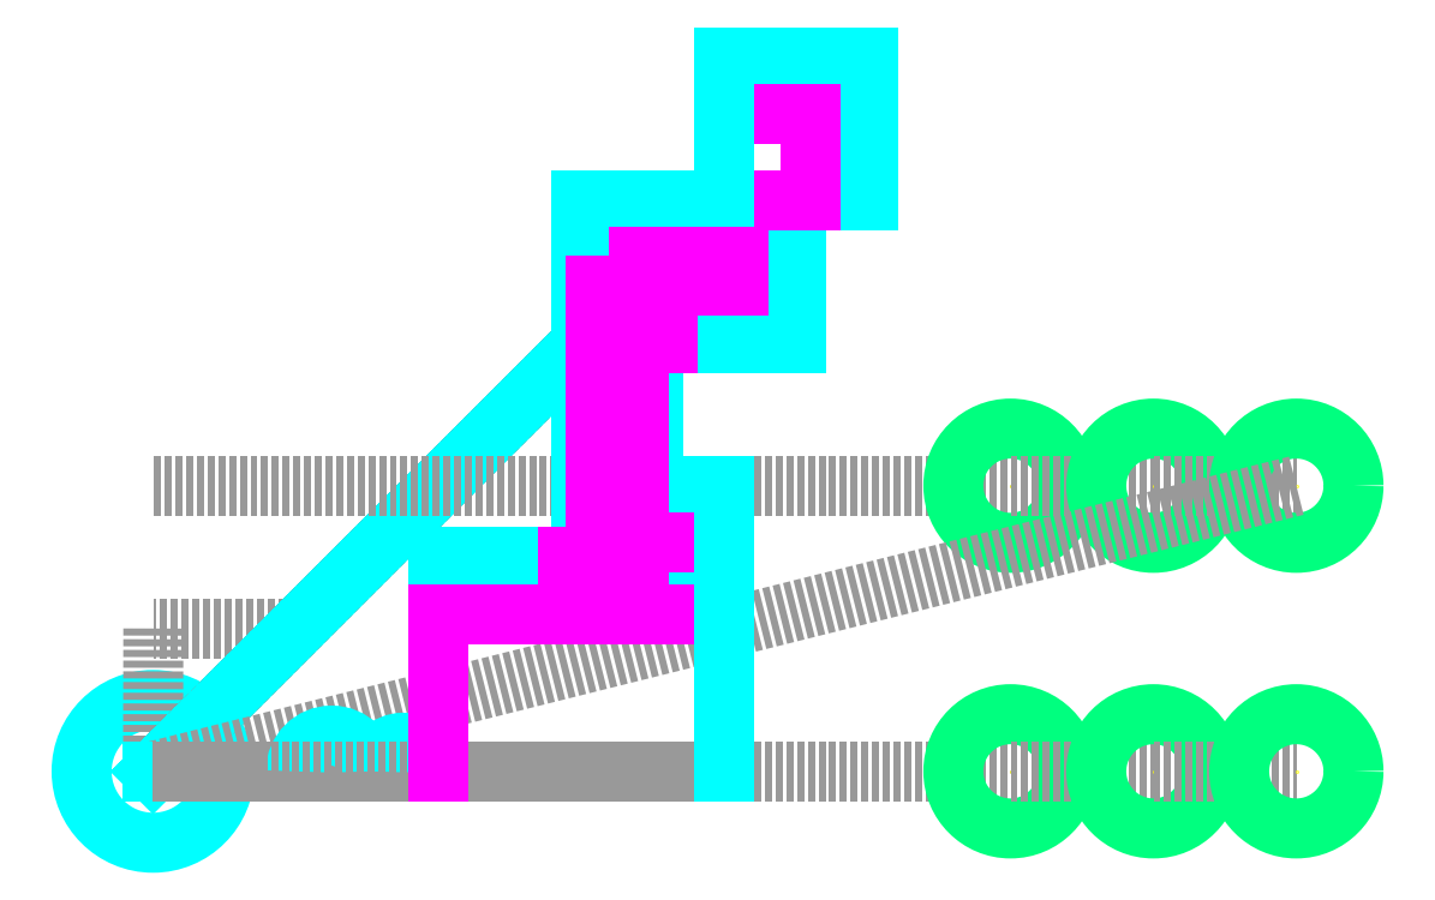
<metadata>
{"format":"dxf","ext":"dxf","renderer":"ezdxf+matplotlib","layout":"modelspace","background":"white","min_lineweight":24,"dpi":150}
</metadata>
<code>
0
SECTION
2
ENTITIES
0
LINE
8
G00
10
0
20
0
30
200
11
0
21
0
31
0
0
LINE
8
G01
10
0
20
0
30
0
11
5
21
0
31
0
0
CIRCLE
8
G02
10
0
20
0
30
0
40
5
210
0
220
0
230
1
0
LINE
8
G00
10
5
20
0
30
-5
11
0
21
0
31
200
0
LINE
8
G00
10
0
20
0
30
200
11
10
21
10
31
200
0
LINE
8
G00
10
10
20
10
30
200
11
0.02
21
10
31
200
0
LINE
8
G00
10
0.02
20
10
30
200
11
0
21
0
31
200
0
LINE
8
G00
10
0
20
0
30
200
11
0
21
0
31
100
0
LINE
8
G01
10
0
20
0
30
100
11
30
21
30
31
100
0
LINE
8
G00
10
30
20
30
30
100
11
0
21
0
31
100
0
LINE
8
G01
10
0
20
0
30
100
11
40
21
40
31
100
0
LINE
8
G00
10
40
20
40
30
100
11
0
21
0
31
200
0
LINE
8
G00
10
0
20
0
30
200
11
0
21
0
31
100
0
LINE
8
G01
10
0
20
0
30
100
11
30
21
30
31
100
0
LINE
8
G41
10
30
20
30
30
100
11
40
21
30
31
100
0
LINE
8
G41
10
40
20
30
30
100
11
40
21
40
31
100
0
LINE
8
G41
10
40
20
40
30
100
11
30
21
40
31
100
0
LINE
8
G40
10
30
20
40
30
100
11
30
21
30
31
100
0
LINE
8
G00
10
30
20
30
30
100
11
0
21
0
31
100
0
LINE
8
G01
10
0
20
0
30
100
11
40
21
40
31
100
0
LINE
8
G41
10
40
20
40
30
100
11
50
21
40
31
100
0
LINE
8
G41
10
50
20
40
30
100
11
50
21
50
31
100
0
LINE
8
G41
10
50
20
50
30
100
11
40
21
50
31
100
0
LINE
8
G40
10
40
20
50
30
100
11
40
21
40
31
100
0
LINE
8
G00
10
40
20
40
30
100
11
0
21
0
31
200
0
LINE
8
G00
10
0
20
0
30
200
11
0
21
0
31
100
0
LINE
8
G01
10
0
20
0
30
100
11
30
21
30
31
100
0
LINE
8
G00
10
0.06
20
0
30
100
11
60
21
0
31
100
0
LINE
8
G00
10
60
20
0
30
100
11
60
21
0
31
2
0
LINE
8
G01Z
10
60
20
0
30
2
11
60
21
0
31
-10
0
CIRCLE
8
G81
10
60
20
0
30
2
40
4
39
-12
0
LINE
8
G00
10
60
20
0
30
2
11
70
21
0
31
2
0
LINE
8
G01Z
10
70
20
0
30
2
11
70
21
0
31
-10
0
CIRCLE
8
G81
10
70
20
0
30
2
40
4
39
-12
0
LINE
8
G00
10
70
20
0
30
2
11
80
21
0
31
2
0
LINE
8
G01Z
10
80
20
0
30
2
11
80
21
0
31
-10
0
CIRCLE
8
G81
10
80
20
0
30
2
40
4
39
-12
0
LINE
8
G00
10
0.06
20
20
30
2
11
60
21
20
31
2
0
LINE
8
G00
10
60
20
20
30
2
11
60
21
20
31
-20
0
LINE
8
G01Z
10
60
20
20
30
-20
11
60
21
20
31
-10
0
CIRCLE
8
G81
10
60
20
20
30
-20
40
4
39
10
0
LINE
8
G00
10
60
20
20
30
-20
11
70
21
20
31
-20
0
LINE
8
G01Z
10
70
20
20
30
-20
11
70
21
20
31
-10
0
CIRCLE
8
G81
10
70
20
20
30
-20
40
4
39
10
0
LINE
8
G00
10
70
20
20
30
-20
11
80
21
20
31
-20
0
LINE
8
G01Z
10
80
20
20
30
-20
11
80
21
20
31
-10
0
CIRCLE
8
G81
10
80
20
20
30
-20
40
4
39
10
0
LINE
8
G00
10
80
20
20
30
-20
11
0
21
0
31
200
0
LINE
8
G00
10
0
20
0
30
200
11
0
21
0
31
100
0
LINE
8
G00
10
0
20
0
30
100
11
0
21
0
31
50
0
LINE
8
G01
10
0
20
0
30
50
11
20
21
0
31
50
0
LINE
8
G42
10
20
20
0
30
50
11
20
21
15
31
50
0
LINE
8
G42
10
20
20
15
30
50
11
30
21
15
31
50
0
LINE
8
G42
10
30
20
15
30
50
11
30
21
20
31
50
0
ARC
8
G42
10
32.5
20
20
30
50
40
2.5
50
0
51
180
210
0
220
0
230
1
0
LINE
8
G42
10
35
20
20
30
50
11
40
21
20
31
50
0
LINE
8
G40
10
40
20
20
30
50
11
40
21
0
31
50
0
LINE
8
G00
10
40
20
0
30
50
11
0
21
0
31
200
0
LINE
8
G00
10
0
20
0
30
200
11
0
21
0
31
100
0
LINE
8
G00
10
0
20
0
30
100
11
0
21
0
31
60
0
LINE
8
G01
10
0
20
0
30
60
11
20
21
0
31
60
0
LINE
8
G42
10
20
20
0
30
60
11
20
21
15
31
60
0
LINE
8
G42
10
20
20
15
30
60
11
30
21
15
31
60
0
LINE
8
G42
10
30
20
15
30
60
11
30
21
20
31
60
0
ARC
8
G42
10
32.5
20
20
30
60
40
2.5
50
0
51
180
210
0
220
0
230
1
0
LINE
8
G42
10
35
20
20
30
60
11
40
21
20
31
60
0
LINE
8
G40
10
40
20
20
30
60
11
40
21
0
31
60
0
LINE
8
G00
10
40
20
0
30
60
11
0
21
0
31
200
0
LINE
8
G00
10
0
20
0
30
200
11
0
21
0
31
100
0
LINE
8
G00
10
0
20
0
30
100
11
0
21
0
31
70
0
LINE
8
G01
10
0
20
0
30
70
11
20
21
0
31
70
0
LINE
8
G42
10
20
20
0
30
70
11
20
21
15
31
70
0
LINE
8
G42
10
20
20
15
30
70
11
30
21
15
31
70
0
LINE
8
G42
10
30
20
15
30
70
11
30
21
40
31
70
0
LINE
8
G42
10
30
20
40
30
70
11
45
21
40
31
70
0
LINE
8
G42
10
45
20
40
30
70
11
45
21
30
31
70
0
LINE
8
G42
10
45
20
30
30
70
11
35
21
30
31
70
0
LINE
8
G42
10
35
20
30
30
70
11
35
21
15
31
70
0
LINE
8
G42
10
35
20
15
30
70
11
40
21
15
31
70
0
LINE
8
G40
10
40
20
15
30
70
11
40
21
0
31
70
0
LINE
8
G00
10
40
20
0
30
70
11
0
21
0
31
200
0
LINE
8
G00
10
0
20
0
30
200
11
0
21
0
31
100
0
LINE
8
G00
10
0
20
0
30
100
11
0
21
0
31
80
0
LINE
8
G01
10
0
20
0
30
80
11
20
21
0
31
80
0
LINE
8
G42
10
20
20
0
30
80
11
20
21
15
31
80
0
LINE
8
G42
10
20
20
15
30
80
11
30
21
15
31
80
0
ARC
8
G42
10
31.5
20
15
30
80
40
1.5
50
0
51
180
210
0
220
0
230
1
0
LINE
8
G42
10
33
20
15
30
80
11
40
21
15
31
80
0
LINE
8
G40
10
40
20
15
30
80
11
40
21
0
31
80
0
LINE
8
G00
10
40
20
0
30
80
11
0
21
0
31
200
0
LINE
8
G00
10
0
20
0
30
200
11
0
21
0
31
100
0
LINE
8
G00
10
0
20
0
30
100
11
0
21
0
31
90
0
LINE
8
G01
10
0
20
0
30
90
11
20
21
0
31
90
0
LINE
8
G42
10
20
20
0
30
90
11
20
21
15
31
90
0
LINE
8
G42
10
20
20
15
30
90
11
30
21
15
31
90
0
LINE
8
G42
10
30
20
15
30
90
11
40
21
15
31
90
0
LINE
8
G40
10
40
20
15
30
90
11
40
21
0
31
90
0
LINE
8
G00
10
40
20
0
30
90
11
0
21
0
31
200
0
LINE
8
G00
10
0
20
0
30
200
11
10
21
0
31
200
0
LINE
8
G00
10
10
20
0
30
200
11
0
21
0
31
200
0
LINE
8
G00
10
0
20
0
30
200
11
10
21
0
31
200
0
ARC
8
G02
10
12.5
20
0
30
200
40
2.5
50
0
51
180
210
0
220
0
230
1
0
ARC
8
G02
10
17.5
20
0
30
200
40
2
50
0
51
180
210
0
220
0
230
1
0
LINE
8
G00
10
20
20
0
30
200
11
0
21
0
31
200
0
LINE
8
G41D
10
30
20
30
30
100
11
36
21
30
31
100
0
LINE
8
G41D
10
36
20
30
30
100
11
36
21
36
31
100
0
LINE
8
G41D
10
36
20
36
30
100
11
30
21
36
31
100
0
LINE
8
G40
10
30
20
36
30
100
11
30
21
30
31
100
0
LINE
8
G41D
10
40
20
40
30
100
11
46
21
40
31
100
0
LINE
8
G41D
10
46
20
40
30
100
11
46
21
46
31
100
0
LINE
8
G41D
10
46
20
46
30
100
11
40
21
46
31
100
0
LINE
8
G40
10
40
20
46
30
100
11
40
21
40
31
100
0
LINE
8
G42D
10
20
20
0
30
50
11
20
21
11
31
50
0
LINE
8
G42D
10
20
20
11
30
50
11
30
21
11
31
50
0
LINE
8
G42D
10
30
20
11
30
50
11
34
21
11
31
50
0
LINE
8
G42D
10
34
20
11
30
50
11
34
21
15
31
50
0
LINE
8
G42D
10
34
20
15
30
50
11
34
21
16
31
50
0
LINE
8
G42D
10
34
20
16
30
50
11
35
21
16
31
50
0
LINE
8
G42D
10
35
20
16
30
50
11
40
21
16
31
50
0
LINE
8
G40
10
40
20
16
30
50
11
40
21
0
31
50
0
LINE
8
G42D
10
20
20
0
30
60
11
20
21
11
31
60
0
LINE
8
G42D
10
20
20
11
30
60
11
30
21
11
31
60
0
LINE
8
G42D
10
30
20
11
30
60
11
34
21
11
31
60
0
LINE
8
G42D
10
34
20
11
30
60
11
34
21
15
31
60
0
LINE
8
G42D
10
34
20
15
30
60
11
34
21
16
31
60
0
LINE
8
G42D
10
34
20
16
30
60
11
35
21
16
31
60
0
LINE
8
G42D
10
35
20
16
30
60
11
40
21
16
31
60
0
LINE
8
G40
10
40
20
16
30
60
11
40
21
0
31
60
0
LINE
8
G42D
10
20
20
0
30
70
11
20
21
11
31
70
0
LINE
8
G42D
10
20
20
11
30
70
11
30
21
11
31
70
0
LINE
8
G42D
10
30
20
11
30
70
11
34
21
11
31
70
0
LINE
8
G42D
10
34
20
11
30
70
11
34
21
15
31
70
0
LINE
8
G42D
10
34
20
15
30
70
11
34
21
36
31
70
0
LINE
8
G42D
10
34
20
36
30
70
11
41
21
36
31
70
0
LINE
8
G42D
10
41
20
36
30
70
11
41
21
34
31
70
0
LINE
8
G42D
10
41
20
34
30
70
11
35
21
34
31
70
0
LINE
8
G42D
10
35
20
34
30
70
11
31
21
34
31
70
0
LINE
8
G42D
10
31
20
34
30
70
11
31
21
30
31
70
0
LINE
8
G42D
10
31
20
30
30
70
11
31
21
15
31
70
0
LINE
8
G42D
10
31
20
15
30
70
11
31
21
11
31
70
0
LINE
8
G42D
10
31
20
11
30
70
11
35
21
11
31
70
0
LINE
8
G42D
10
35
20
11
30
70
11
40
21
11
31
70
0
LINE
8
G40
10
40
20
11
30
70
11
40
21
0
31
70
0
LINE
8
G42D
10
20
20
0
30
80
11
20
21
11
31
80
0
LINE
8
G42D
10
20
20
11
30
80
11
30
21
11
31
80
0
LINE
8
G42D
10
30
20
11
30
80
11
34
21
11
31
80
0
LINE
8
G42D
10
34
20
11
30
80
11
34
21
15
31
80
0
LINE
8
G42D
10
29
20
15
30
80
11
29
21
11
31
80
0
LINE
8
G42D
10
29
20
11
30
80
11
33
21
11
31
80
0
LINE
8
G42D
10
33
20
11
30
80
11
40
21
11
31
80
0
LINE
8
G40
10
40
20
11
30
80
11
40
21
0
31
80
0
LINE
8
G42D
10
20
20
0
30
90
11
20
21
11
31
90
0
LINE
8
G42D
10
20
20
11
30
90
11
30
21
11
31
90
0
LINE
8
G42D
10
30
20
11
30
90
11
40
21
11
31
90
0
LINE
8
G40
10
40
20
11
30
90
11
40
21
0
31
90
0
ENDSEC
0
EOF

</code>
